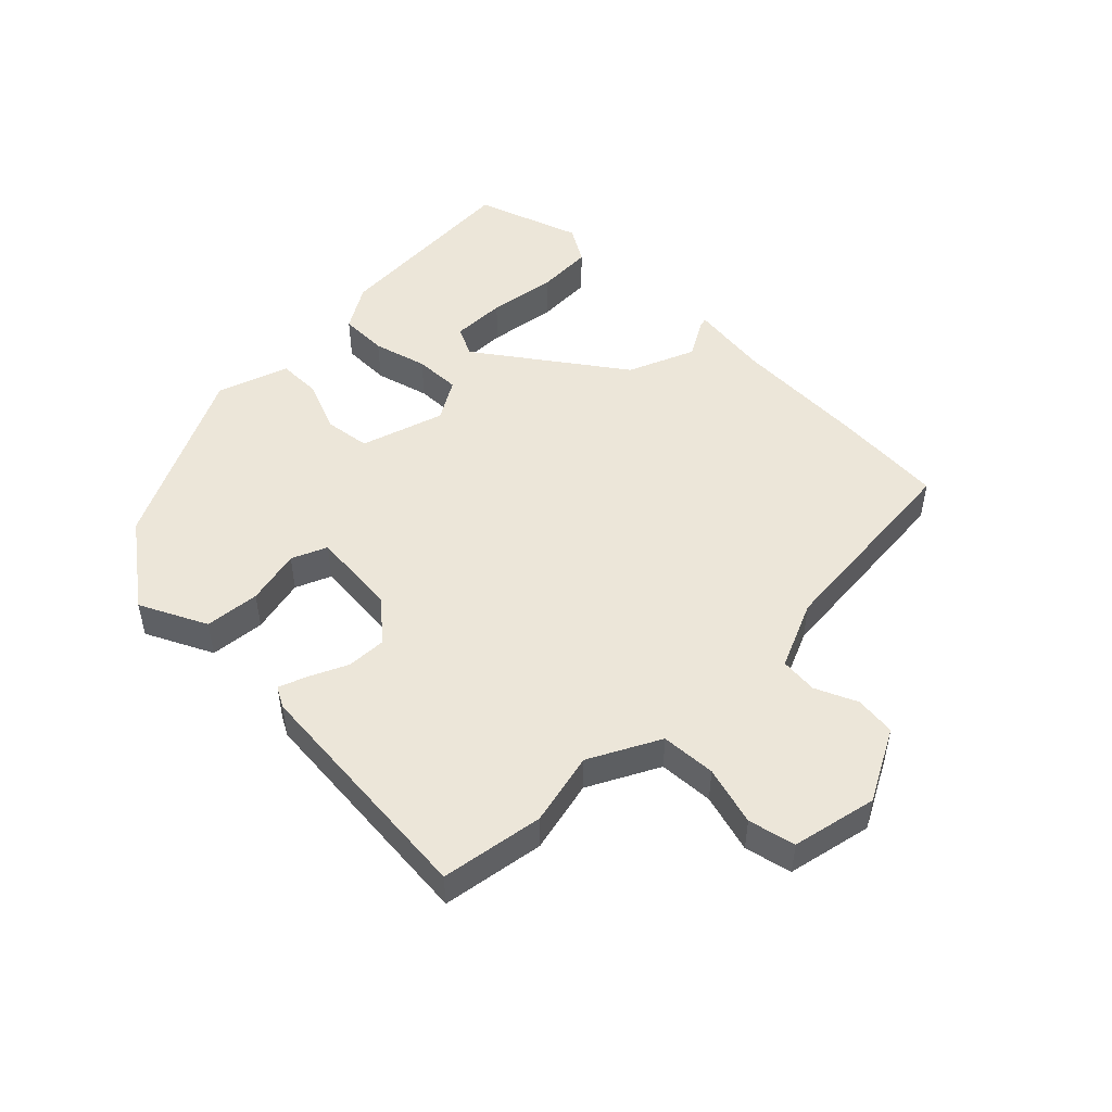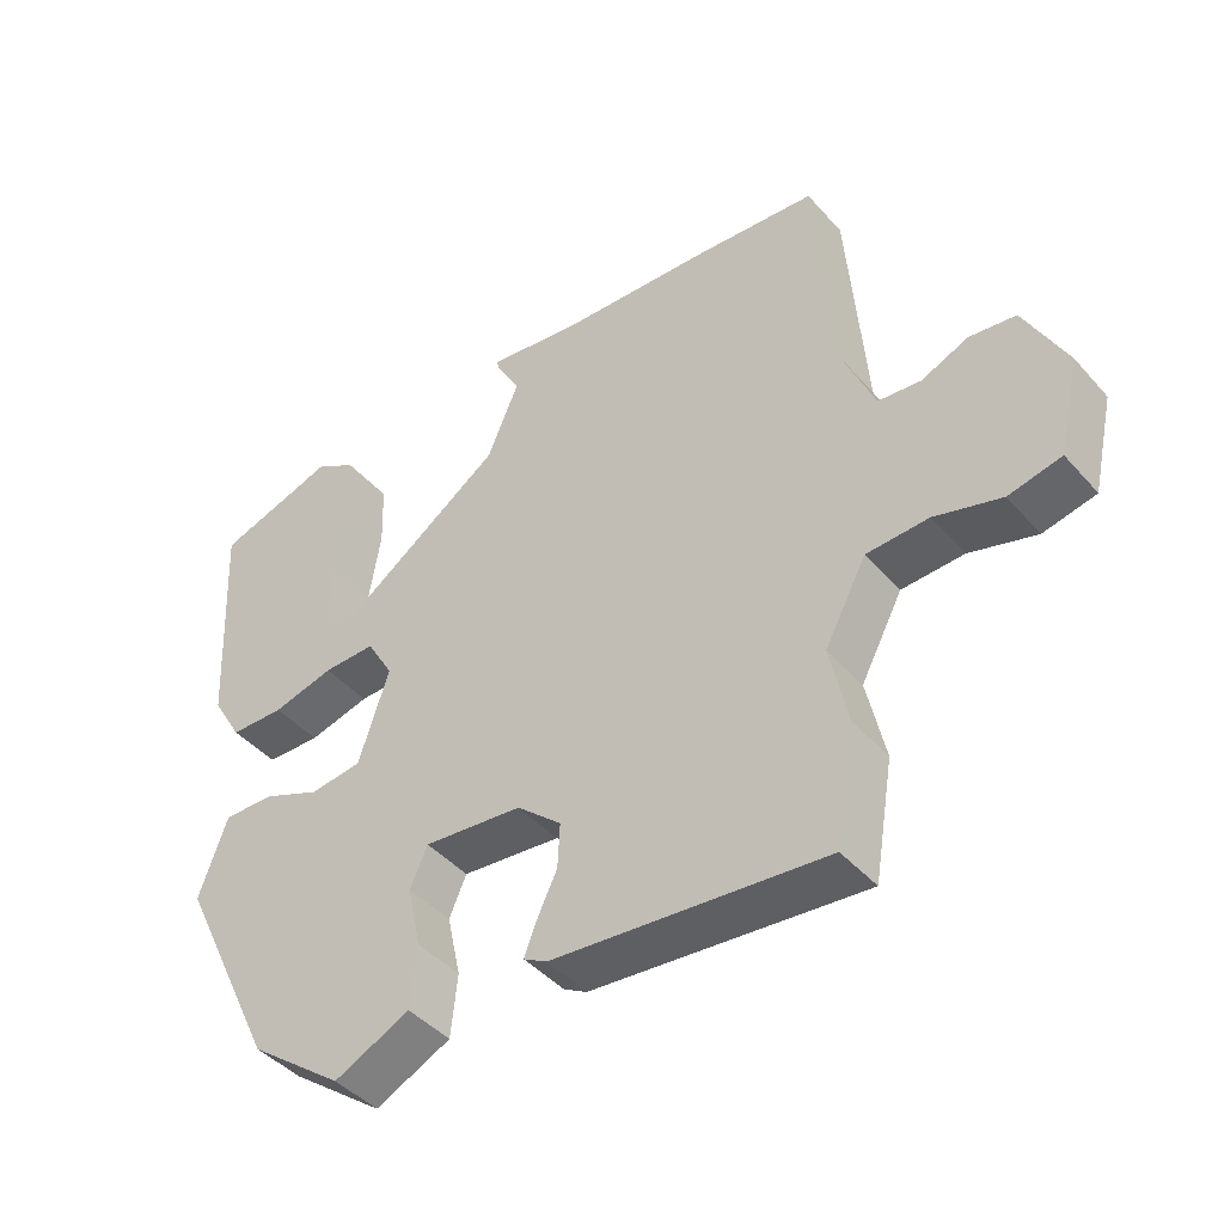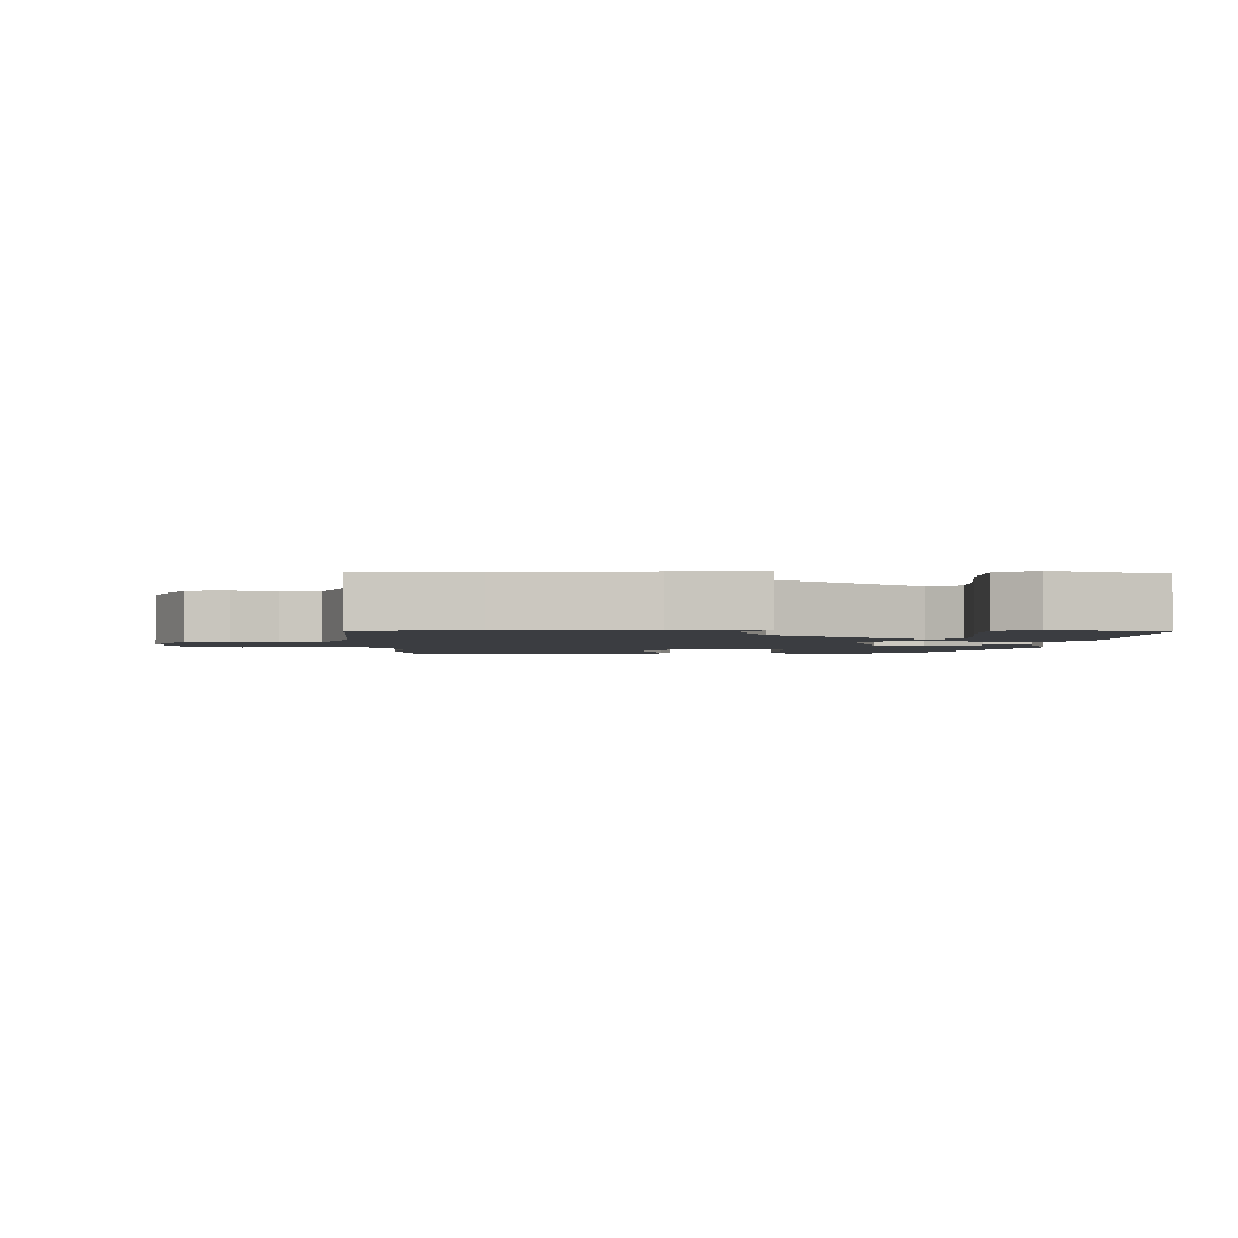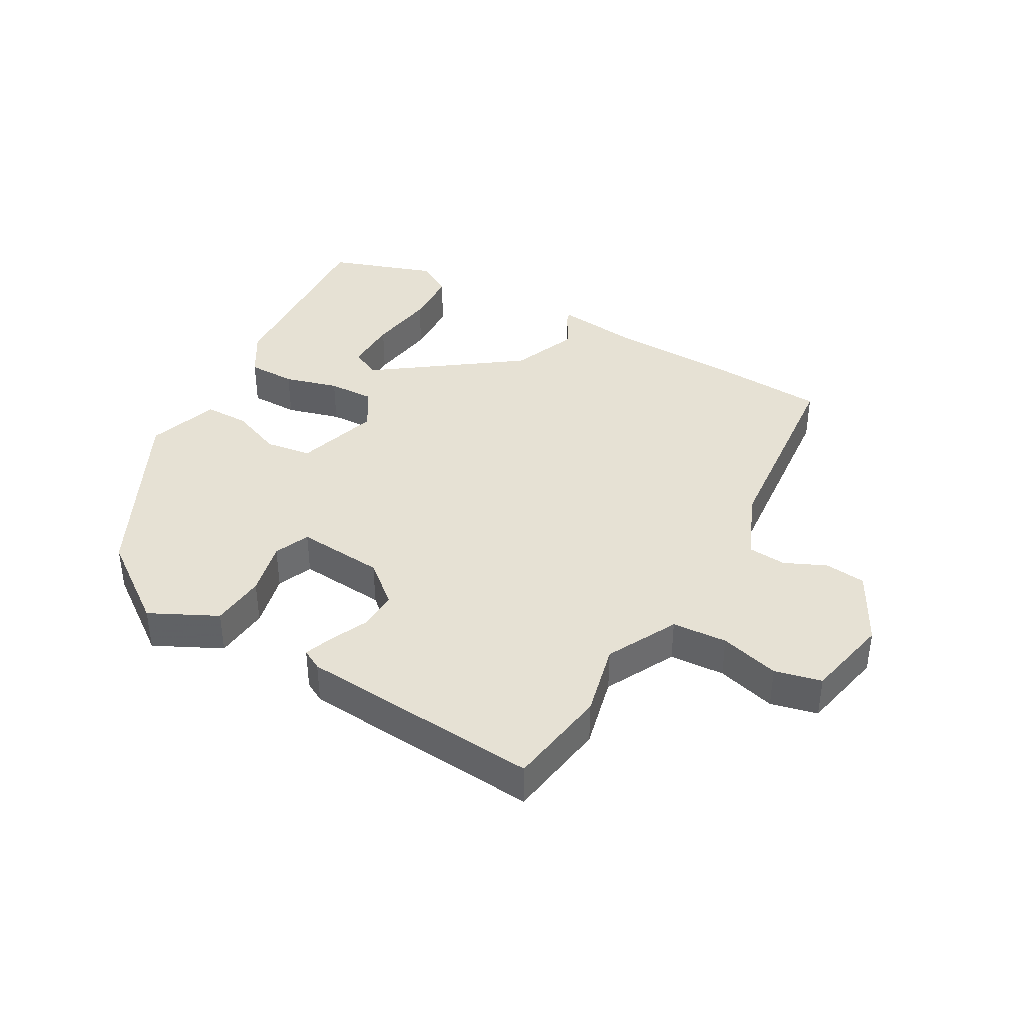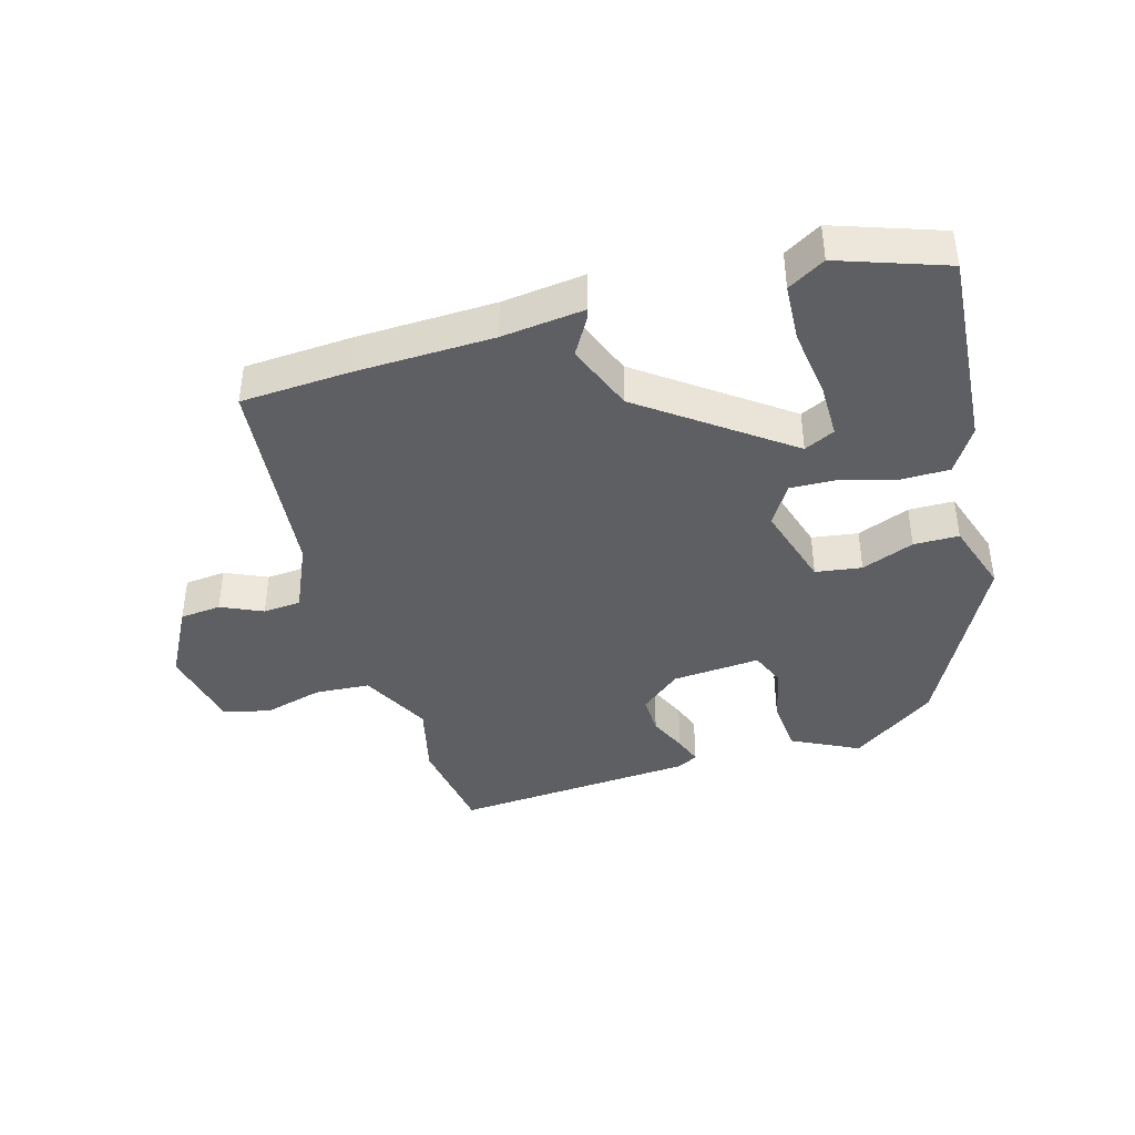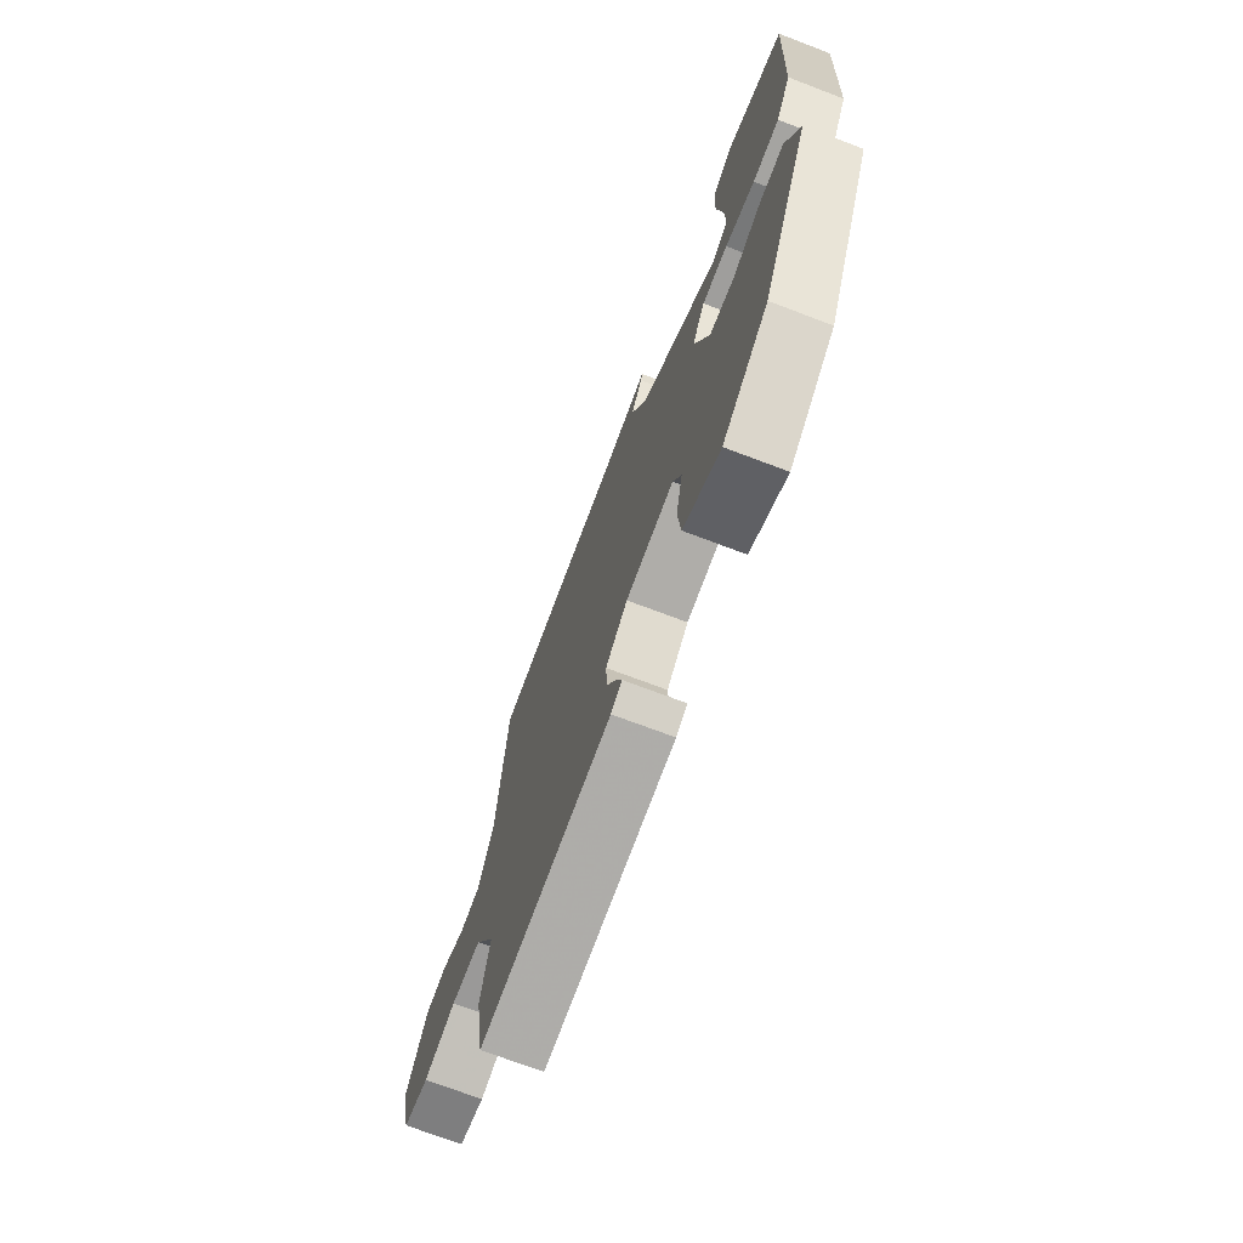
<metadata>
{"format":"obj","ext":"obj","renderer":"f3d","projection":"perspective","resolution":1024,"background":"white","views":[{"elev":49.2,"azim":-135.7,"up":"+Y"},{"elev":-43.6,"azim":-142.0,"up":"+Z"},{"elev":-2.4,"azim":-1.3,"up":"+Y"},{"elev":39.2,"azim":-151.4,"up":"+Y"},{"elev":-40.8,"azim":14.8,"up":"+Y"},{"elev":-71.7,"azim":69.2,"up":"+Z"}]}
</metadata>
<code>
v 0.317 0.07 -0.434
v 0.187 0.07 -0.532
v 0.082 0.07 -0.482
v 0.073 0.07 -0.396
v 0.092 0.07 -0.309
v 0.068 0.07 -0.254
v -0.069 0.07 -0.268
v -0.131 0.07 -0.322
v -0.128 0.07 -0.384
v -0.1 0.07 -0.443
v -0.083 0.07 -0.487
v -0.115 0.07 -0.505
v -0.493 0.07 -0.541
v -0.52 0.07 -0.382
v -0.495 0.07 -0.267
v -0.553 0.07 -0.158
v -0.639 0.07 -0.154
v -0.731 0.07 -0.181
v -0.804 0.07 -0.165
v -0.834 0.07 -0.033
v -0.776 0.07 0.081
v -0.712 0.07 0.089
v -0.647 0.07 0.061
v -0.588 0.07 0.067
v -0.543 0.07 0.174
v -0.518 0.07 0.499
v -0.349 0.07 0.513
v -0.135 0.07 0.524
v -0.007 0.07 0.542
v -0.012 0.07 0.525
v -0.044 0.07 0.468
v 0 0.07 0.363
v 0.225 0.07 0.205
v 0.272 0.07 0.229
v 0.27 0.07 0.314
v 0.253 0.07 0.421
v 0.256 0.07 0.511
v 0.313 0.07 0.546
v 0.48 0.07 0.492
v 0.464 0.07 0.18
v 0.422 0.07 0.109
v 0.346 0.07 0.107
v 0.261 0.07 0.129
v 0.188 0.07 0.13
v 0.151 0.07 0.066
v 0.193 0.07 -0.064
v 0.265 0.07 -0.073
v 0.346 0.07 -0.039
v 0.416 0.07 -0.038
v 0.455 0.07 -0.149
v 0.317 0 -0.434
v 0.187 0 -0.532
v 0.082 0 -0.482
v 0.073 0 -0.396
v 0.092 0 -0.309
v 0.068 0 -0.254
v -0.069 0 -0.268
v -0.131 0 -0.322
v -0.128 0 -0.384
v -0.1 0 -0.443
v -0.083 0 -0.487
v -0.115 0 -0.505
v -0.493 0 -0.541
v -0.52 0 -0.382
v -0.495 0 -0.267
v -0.553 0 -0.158
v -0.639 0 -0.154
v -0.731 0 -0.181
v -0.804 0 -0.165
v -0.834 0 -0.033
v -0.776 0 0.081
v -0.712 0 0.089
v -0.647 0 0.061
v -0.588 0 0.067
v -0.543 0 0.174
v -0.518 0 0.499
v -0.349 0 0.513
v -0.135 0 0.524
v -0.007 0 0.542
v -0.012 0 0.525
v -0.044 0 0.468
v 0 0 0.363
v 0.225 0 0.205
v 0.272 0 0.229
v 0.27 0 0.314
v 0.253 0 0.421
v 0.256 0 0.511
v 0.313 0 0.546
v 0.48 0 0.492
v 0.464 0 0.18
v 0.422 0 0.109
v 0.346 0 0.107
v 0.261 0 0.129
v 0.188 0 0.13
v 0.151 0 0.066
v 0.193 0 -0.064
v 0.265 0 -0.073
v 0.346 0 -0.039
v 0.416 0 -0.038
v 0.455 0 -0.149
f 47 48 49 50
f 46 47 50 1
f 40 41 42 43
f 40 43 44
f 35 36 37 38
f 34 35 38 39
f 28 29 30 31
f 28 31 32
f 25 26 27 28
f 24 25 28 32
f 20 21 22 23
f 20 23 24
f 17 18 19 20
f 16 17 20 24
f 15 16 24 32
f 9 10 11 12
f 9 12 13 14
f 2 3 4 5
f 46 1 2 5
f 45 46 5 6
f 34 39 40
f 33 34 40 44
f 32 33 44 45
f 8 9 14 15
f 7 8 15 32
f 6 7 32 45
f 100 99 98 97
f 51 100 97 96
f 93 92 91 90
f 94 93 90
f 88 87 86 85
f 89 88 85 84
f 81 80 79 78
f 82 81 78
f 78 77 76 75
f 82 78 75 74
f 73 72 71 70
f 74 73 70
f 70 69 68 67
f 74 70 67 66
f 82 74 66 65
f 62 61 60 59
f 64 63 62 59
f 55 54 53 52
f 55 52 51 96
f 56 55 96 95
f 90 89 84
f 94 90 84 83
f 95 94 83 82
f 65 64 59 58
f 82 65 58 57
f 95 82 57 56
f 1 51 52 2
f 2 52 53 3
f 3 53 54 4
f 4 54 55 5
f 5 55 56 6
f 6 56 57 7
f 7 57 58 8
f 8 58 59 9
f 9 59 60 10
f 10 60 61 11
f 11 61 62 12
f 12 62 63 13
f 13 63 64 14
f 14 64 65 15
f 15 65 66 16
f 16 66 67 17
f 17 67 68 18
f 18 68 69 19
f 19 69 70 20
f 20 70 71 21
f 21 71 72 22
f 22 72 73 23
f 23 73 74 24
f 24 74 75 25
f 25 75 76 26
f 26 76 77 27
f 27 77 78 28
f 28 78 79 29
f 29 79 80 30
f 30 80 81 31
f 31 81 82 32
f 32 82 83 33
f 33 83 84 34
f 34 84 85 35
f 35 85 86 36
f 36 86 87 37
f 37 87 88 38
f 38 88 89 39
f 39 89 90 40
f 40 90 91 41
f 41 91 92 42
f 42 92 93 43
f 43 93 94 44
f 44 94 95 45
f 45 95 96 46
f 46 96 97 47
f 47 97 98 48
f 48 98 99 49
f 49 99 100 50
f 50 100 51 1

</code>
